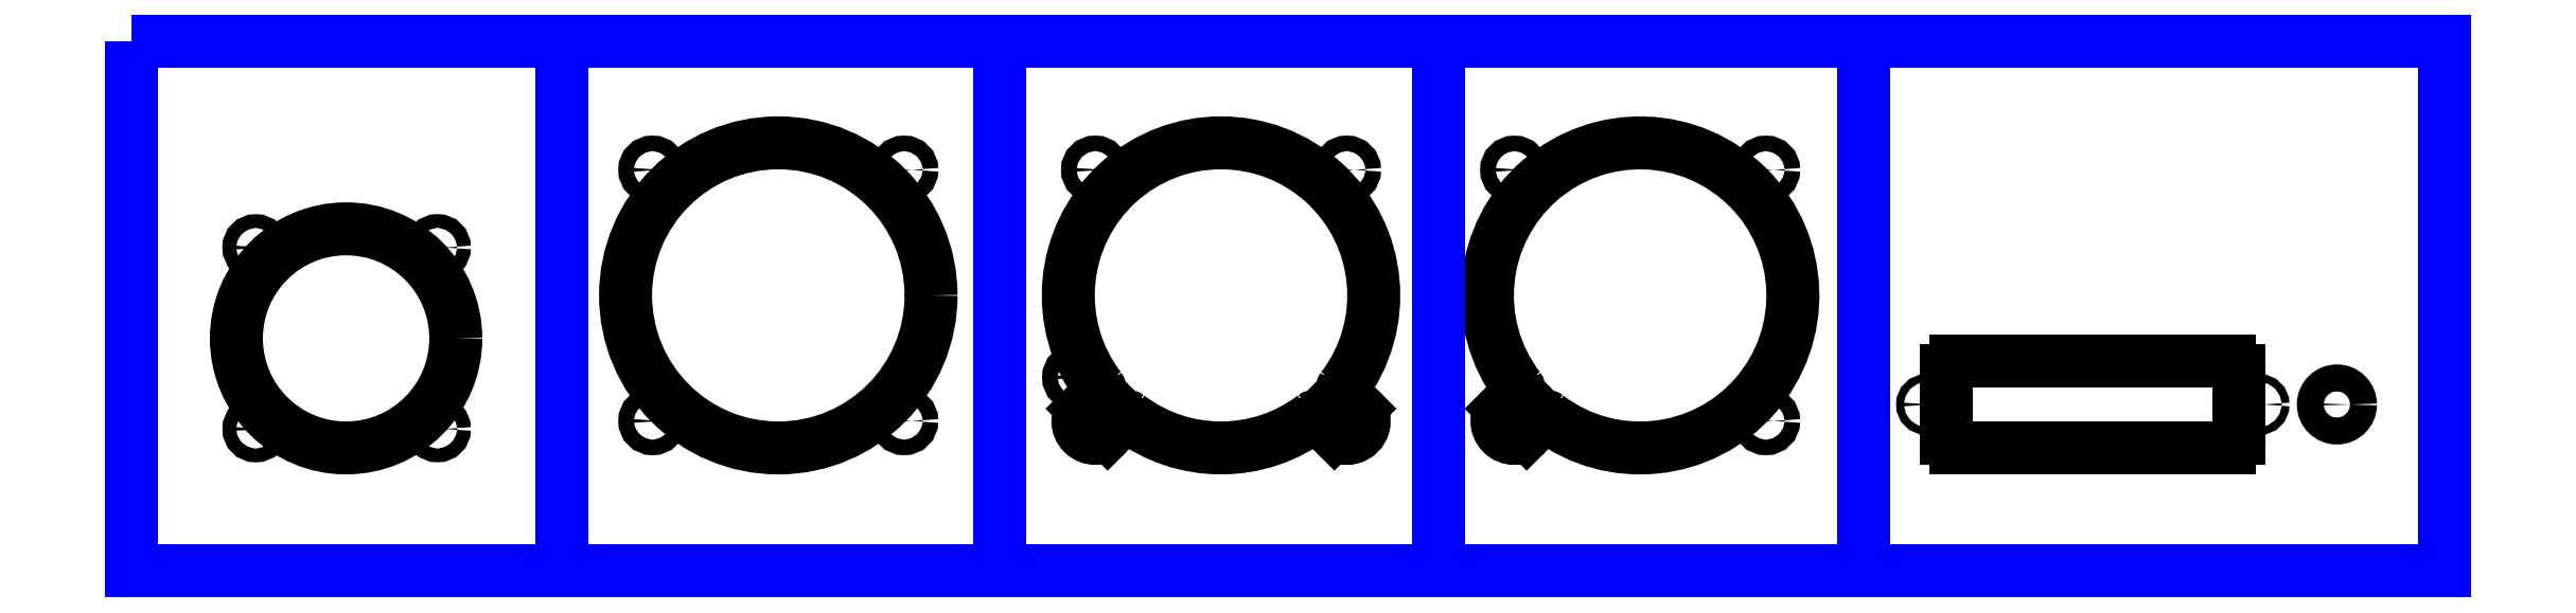
<metadata>
{"format":"dxf","ext":"dxf","renderer":"ezdxf+matplotlib","layout":"modelspace","background":"white","min_lineweight":24,"dpi":150}
</metadata>
<code>
0
SECTION
2
ENTITIES
0
LINE
8
SIXPANEL
10
446
20
390.6
30
0
11
441.9
21
394.8
31
0
0
LINE
8
SIXPANEL
10
387.3
20
390.6
30
0
11
391.5
21
394.8
31
0
0
ARC
8
SIXPANEL
10
384.2
20
393.8
30
0
40
4.5
50
135
51
315
0
ARC
8
SIXPANEL
10
416.7
20
426.3
30
0
40
39.5
50
232.8
51
307.2
0
ARC
8
SIXPANEL
10
449.2
20
393.8
30
0
40
4.5
50
225
51
44.99
0
ARC
8
SIXPANEL
10
416.7
20
426.3
30
0
40
39.5
50
322.8
51
217.2
0
LINE
8
SIXPANEL
10
381
20
397
30
0
11
385.1
21
401.1
31
0
0
CIRCLE
8
SIXPANEL
10
379.3
20
405.1
30
0
40
2
0
ARC
8
SIXPANEL
10
384.4
20
401.8
30
0
40
1
50
315
51
37.21
0
ARC
8
SIXPANEL
10
392.2
20
394.1
30
0
40
1
50
52.82
51
135
0
CIRCLE
8
SIXPANEL
10
384.1
20
458.8
30
0
40
2
0
LINE
8
SIXPANEL
10
452.4
20
397
30
0
11
448.2
21
401.1
31
0
0
ARC
8
SIXPANEL
10
448.9
20
401.8
30
0
40
1
50
142.8
51
225
0
ARC
8
SIXPANEL
10
441.2
20
394.1
30
0
40
1
50
44.99
51
127.2
0
CIRCLE
8
SIXPANEL
10
449.2
20
458.8
30
0
40
2
0
CIRCLE
8
SIXPANEL
10
302.2
20
426.3
30
0
40
39.5
0
CIRCLE
8
SIXPANEL
10
269.7
20
393.8
30
0
40
2
0
CIRCLE
8
SIXPANEL
10
269.7
20
458.8
30
0
40
2
0
CIRCLE
8
SIXPANEL
10
334.7
20
393.8
30
0
40
2
0
CIRCLE
8
SIXPANEL
10
334.7
20
458.8
30
0
40
2
0
LINE
8
SIXPANEL
10
606.8
20
409.3
30
0
11
677.5
21
409.3
31
0
0
LINE
8
SIXPANEL
10
606.8
20
386.8
30
0
11
677.5
21
386.8
31
0
0
LINE
8
SIXPANEL
10
604.2
20
406.8
30
0
11
604.2
21
389.4
31
0
0
CIRCLE
8
SIXPANEL
10
599.1
20
398.1
30
0
40
1
0
ARC
8
SIXPANEL
10
606.8
20
389.4
30
0
40
2.525
50
180
51
270
0
ARC
8
SIXPANEL
10
606.8
20
406.8
30
0
40
2.525
50
90
51
180
0
CIRCLE
8
SIXPANEL
10
685.1
20
398.1
30
0
40
1
0
LINE
8
SIXPANEL
10
680
20
406.8
30
0
11
680
21
389.4
31
0
0
ARC
8
SIXPANEL
10
677.5
20
389.4
30
0
40
2.525
50
270
51
0
0
ARC
8
SIXPANEL
10
677.5
20
406.8
30
0
40
2.525
50
360
51
90
0
CIRCLE
8
SIXPANEL
10
705.2
20
398.1
30
0
40
3.5
0
ARC
8
SIXPANEL
10
525.1
20
426.3
30
0
40
39.5
50
232.8
51
217.2
0
ARC
8
SIXPANEL
10
492.5
20
393.8
30
0
40
4.5
50
135
51
315
0
LINE
8
SIXPANEL
10
489.4
20
397
30
0
11
493.5
21
401.1
31
0
0
ARC
8
SIXPANEL
10
492.8
20
401.8
30
0
40
1
50
315
51
37.21
0
ARC
8
SIXPANEL
10
500.6
20
394.1
30
0
40
1
50
52.82
51
135
0
LINE
8
SIXPANEL
10
495.7
20
390.6
30
0
11
499.9
21
394.8
31
0
0
CIRCLE
8
SIXPANEL
10
557.6
20
393.8
30
0
40
2
0
CIRCLE
8
SIXPANEL
10
492.5
20
458.8
30
0
40
2
0
CIRCLE
8
SIXPANEL
10
557.6
20
458.8
30
0
40
2
0
CIRCLE
8
SIXPANEL
10
190.4
20
415.2
30
0
40
28.37
0
LINE
8
SIXPANEL
10
168.8
20
391.7
30
0
11
168.8
21
391.7
31
0
0
CIRCLE
8
SIXPANEL
10
167.1
20
391.7
30
0
40
1.775
0
CIRCLE
8
SIXPANEL
10
167
20
438.7
30
0
40
1.775
0
LINE
8
SIXPANEL
10
168.8
20
438.7
30
0
11
168.8
21
438.7
31
0
0
CIRCLE
8
SIXPANEL
10
214.1
20
391.7
30
0
40
1.775
0
LINE
8
SIXPANEL
10
215.8
20
391.7
30
0
11
215.8
21
391.7
31
0
0
CIRCLE
8
SIXPANEL
10
214.1
20
438.7
30
0
40
1.775
0
LINE
8
SIXPANEL
10
215.8
20
438.7
30
0
11
215.8
21
438.7
31
0
0
LWPOLYLINE
8
0
90
        4
70
     1
43
0
10
134.9
20
492
10
733.1
20
492
10
733.1
20
355
10
134.9
20
355
0
LINE
8
0
10
246.1
20
492
30
0
11
246.1
21
355
31
0
0
LINE
8
0
10
359.5
20
492
30
0
11
359.5
21
355
31
0
0
LINE
8
0
10
472.9
20
492
30
0
11
472.9
21
355
31
0
0
LINE
8
0
10
583
20
492
30
0
11
583
21
355
31
0
0
ENDSEC
0
EOF

</code>
